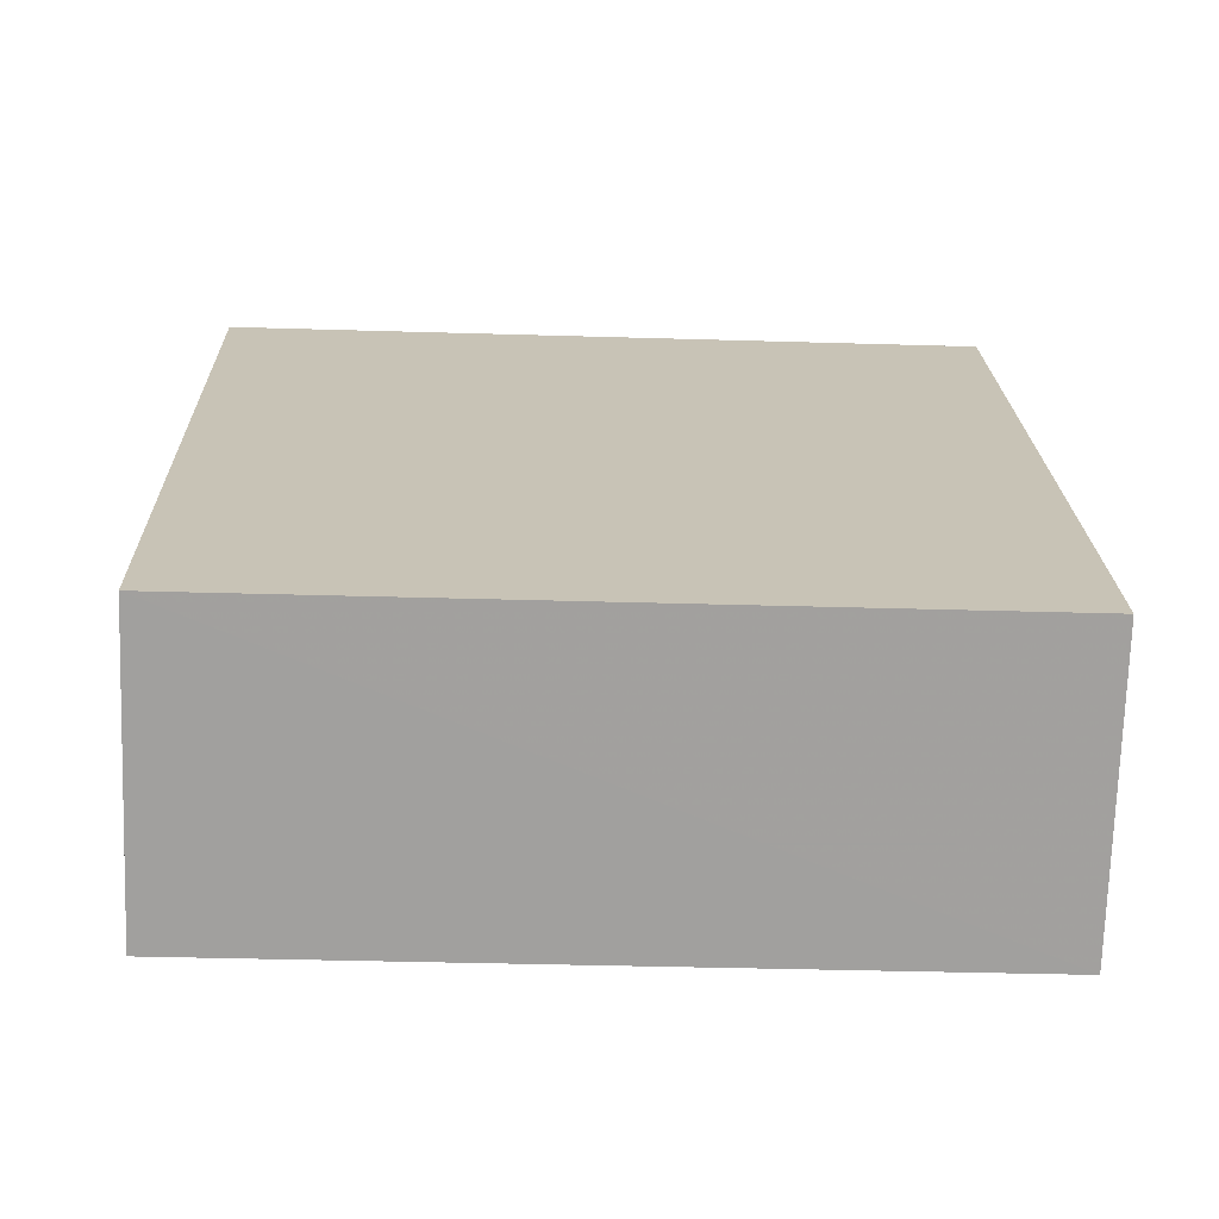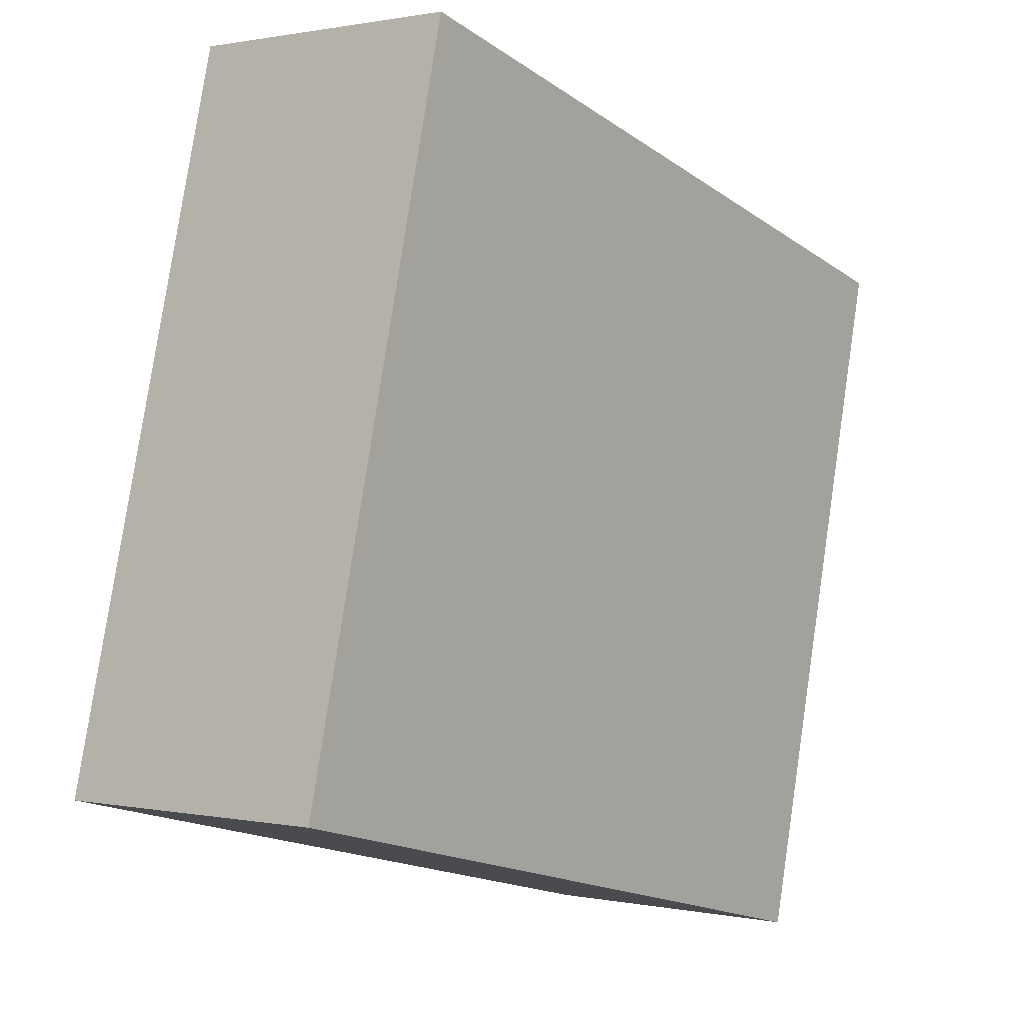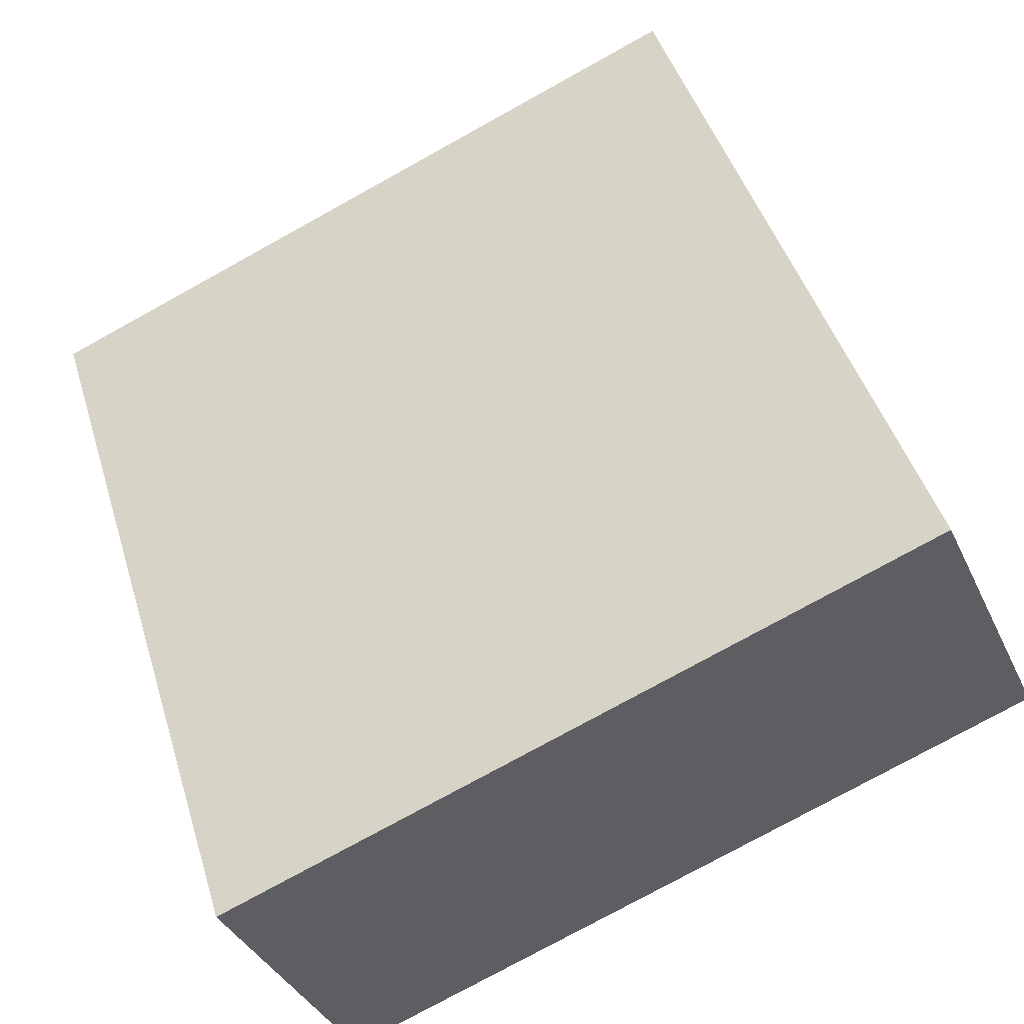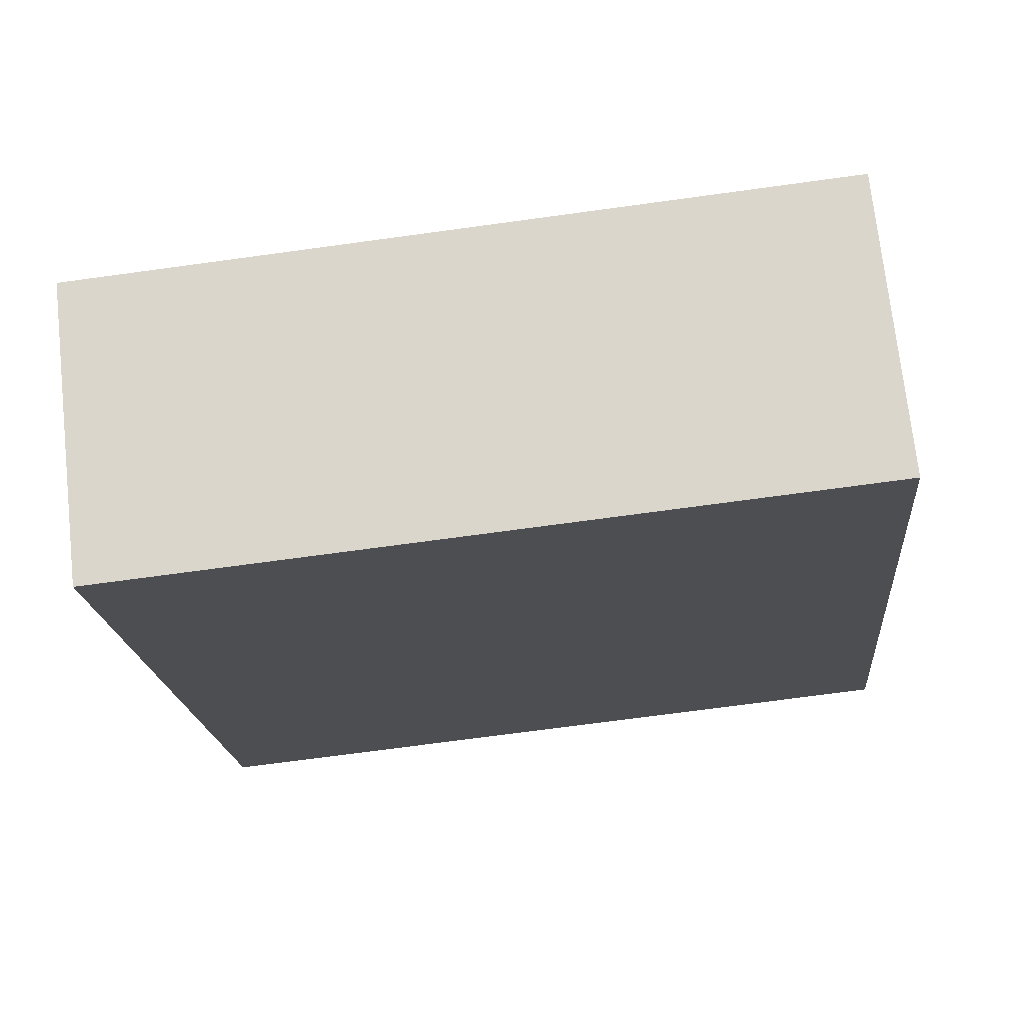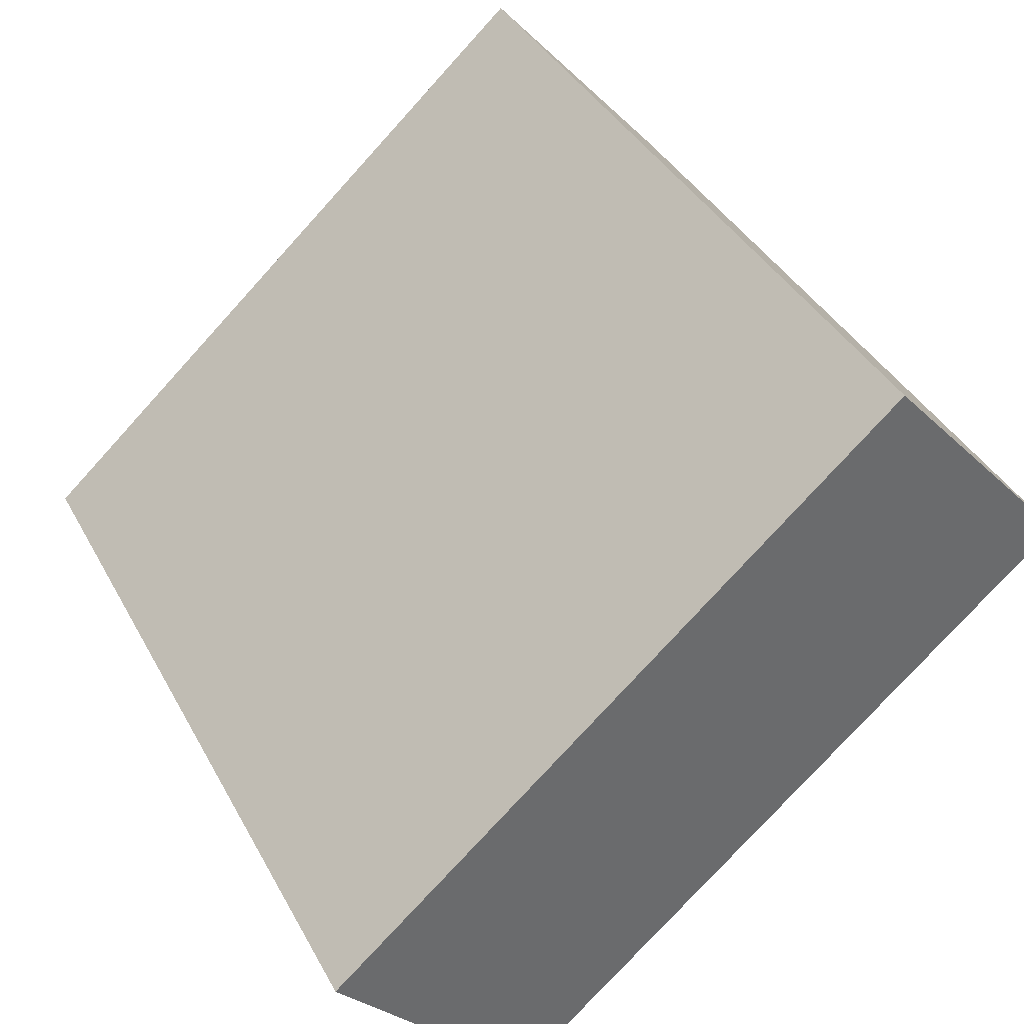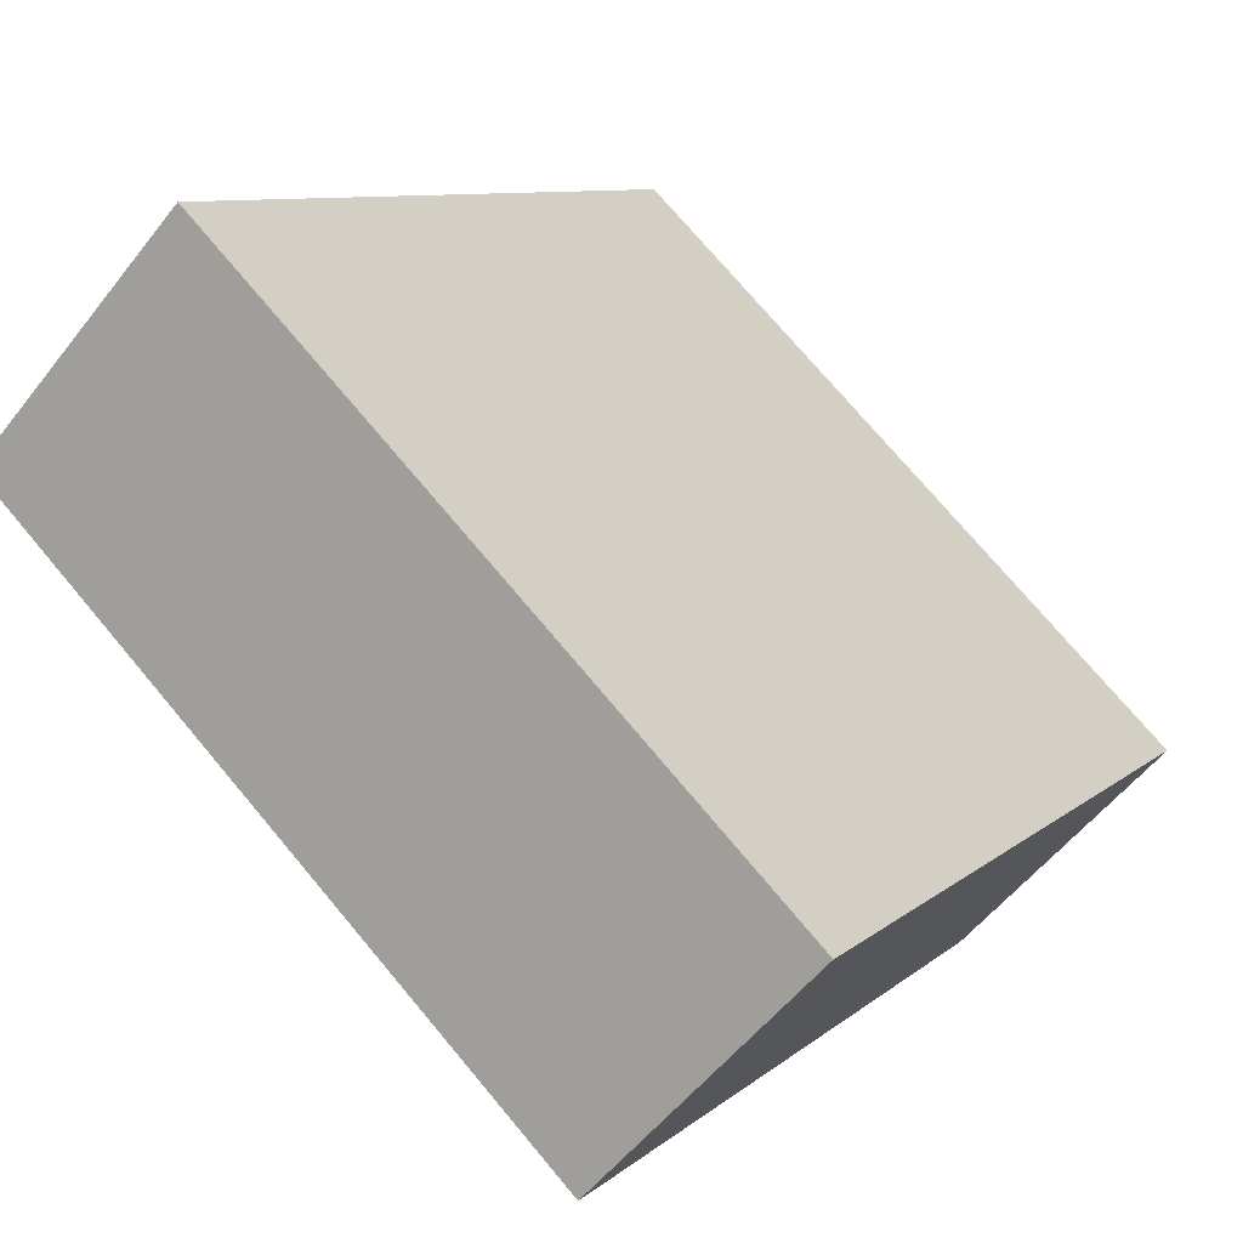
<metadata>
{"format":"obj","ext":"obj","renderer":"f3d","projection":"perspective","resolution":1024,"background":"white","views":[{"elev":-35.0,"azim":87.7,"up":"+Y"},{"elev":79.6,"azim":8.5,"up":"+Y"},{"elev":-77.8,"azim":-61.1,"up":"+Y"},{"elev":-71.6,"azim":97.8,"up":"+Y"},{"elev":-77.6,"azim":-42.2,"up":"+Y"},{"elev":74.1,"azim":-40.0,"up":"+Y"}]}
</metadata>
<code>
v -8966 -3.665e+04 9.824
v -8963 -3.665e+04 9.823
v -8958 -3.665e+04 9.817
v -8960 -3.666e+04 9.818
v -8966 -3.665e+04 18.87
v -8960 -3.666e+04 18.87
v -8958 -3.665e+04 18.86
v -8963 -3.665e+04 18.87
f 1 2 3
f 4 1 3
f 5 6 7
f 8 5 7
f 7 4 3
f 7 6 4
f 6 1 4
f 6 5 1
f 8 2 1
f 5 8 1
f 7 3 2
f 8 7 2

</code>
